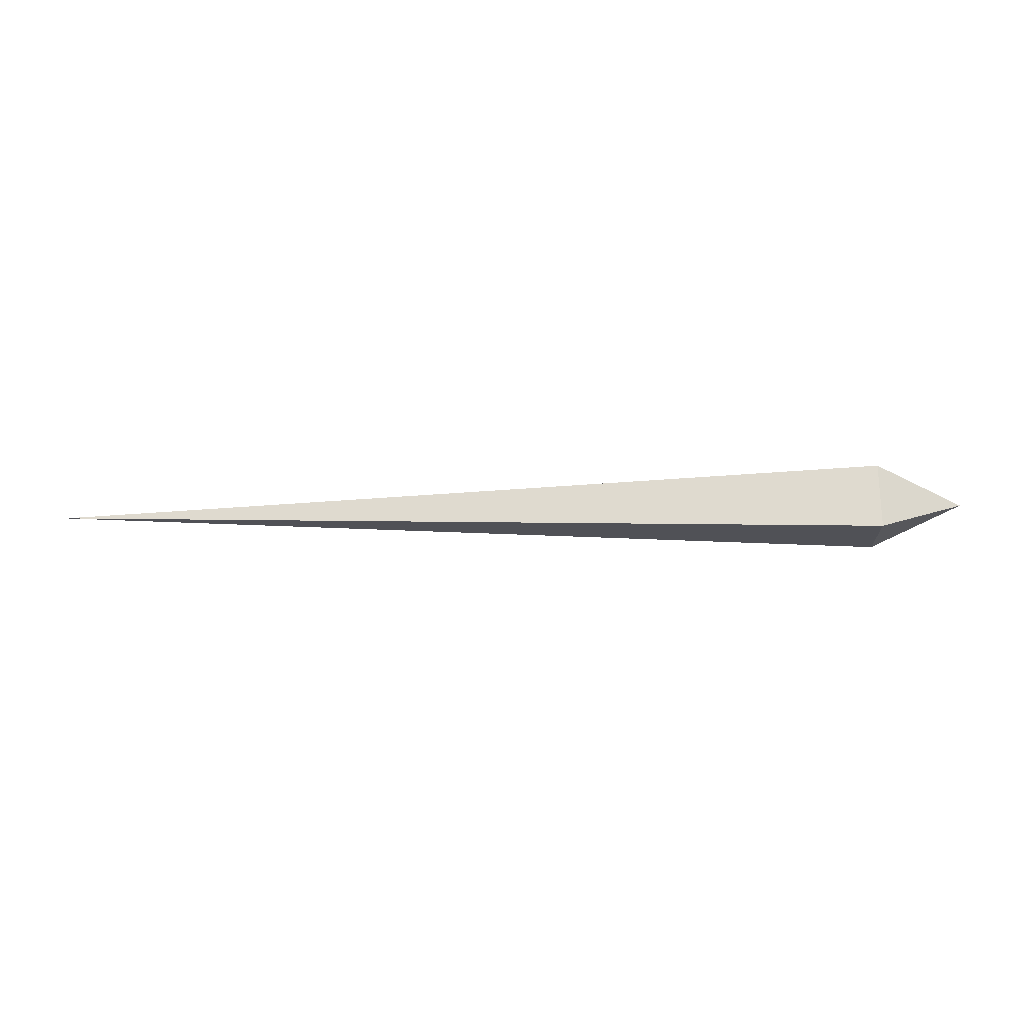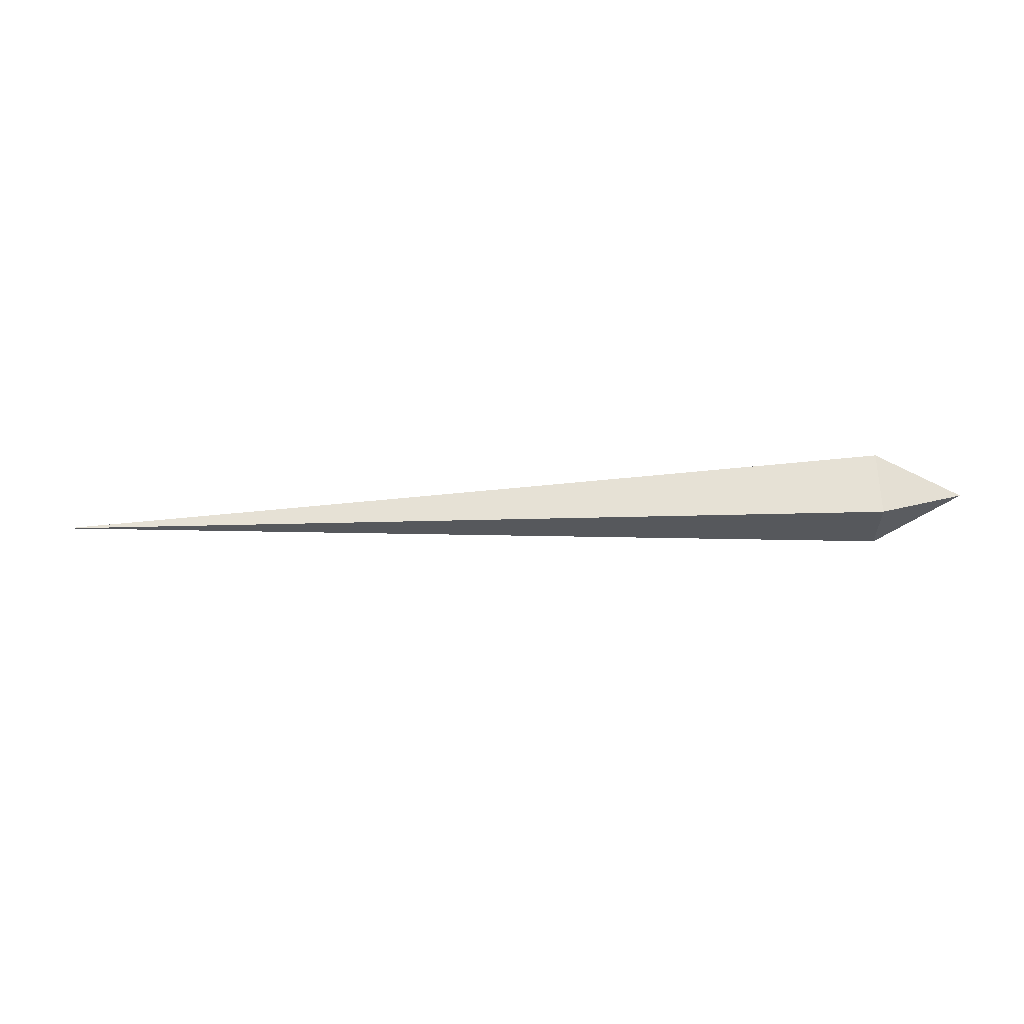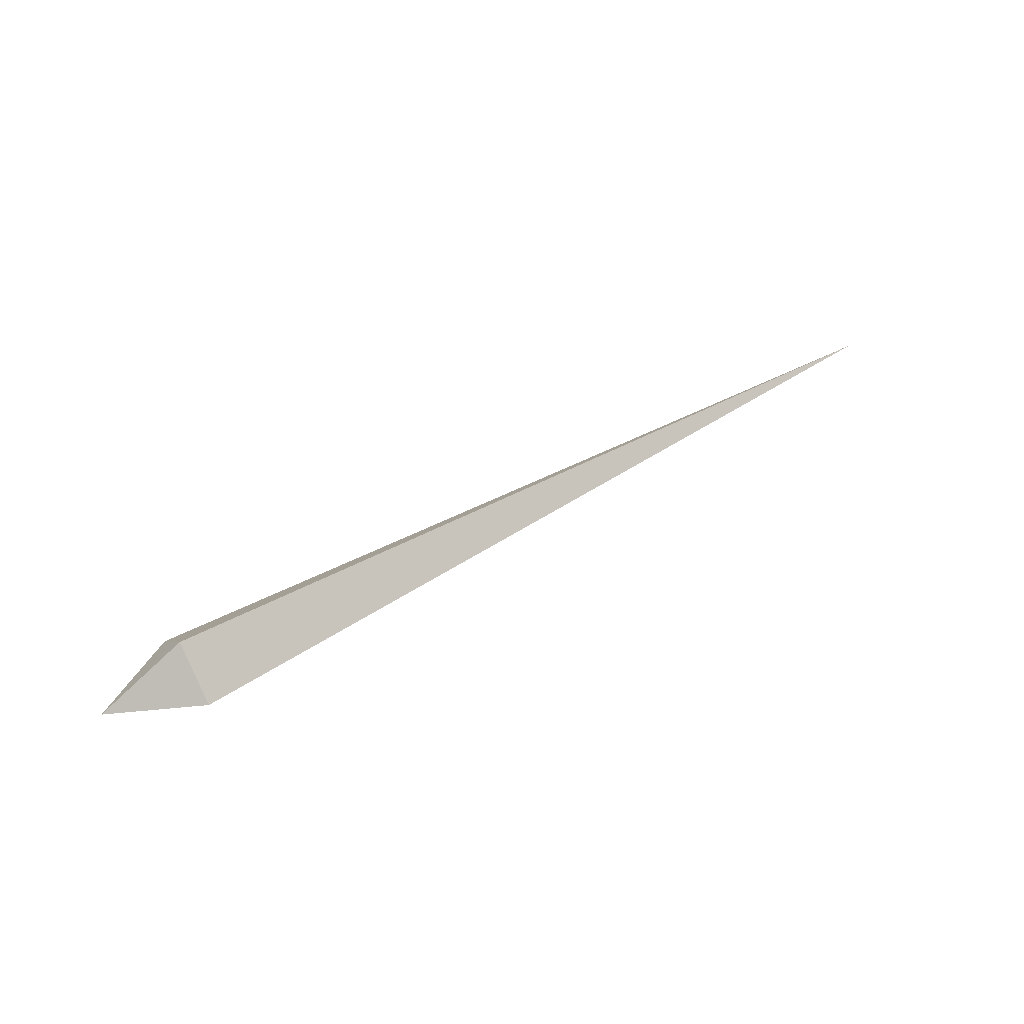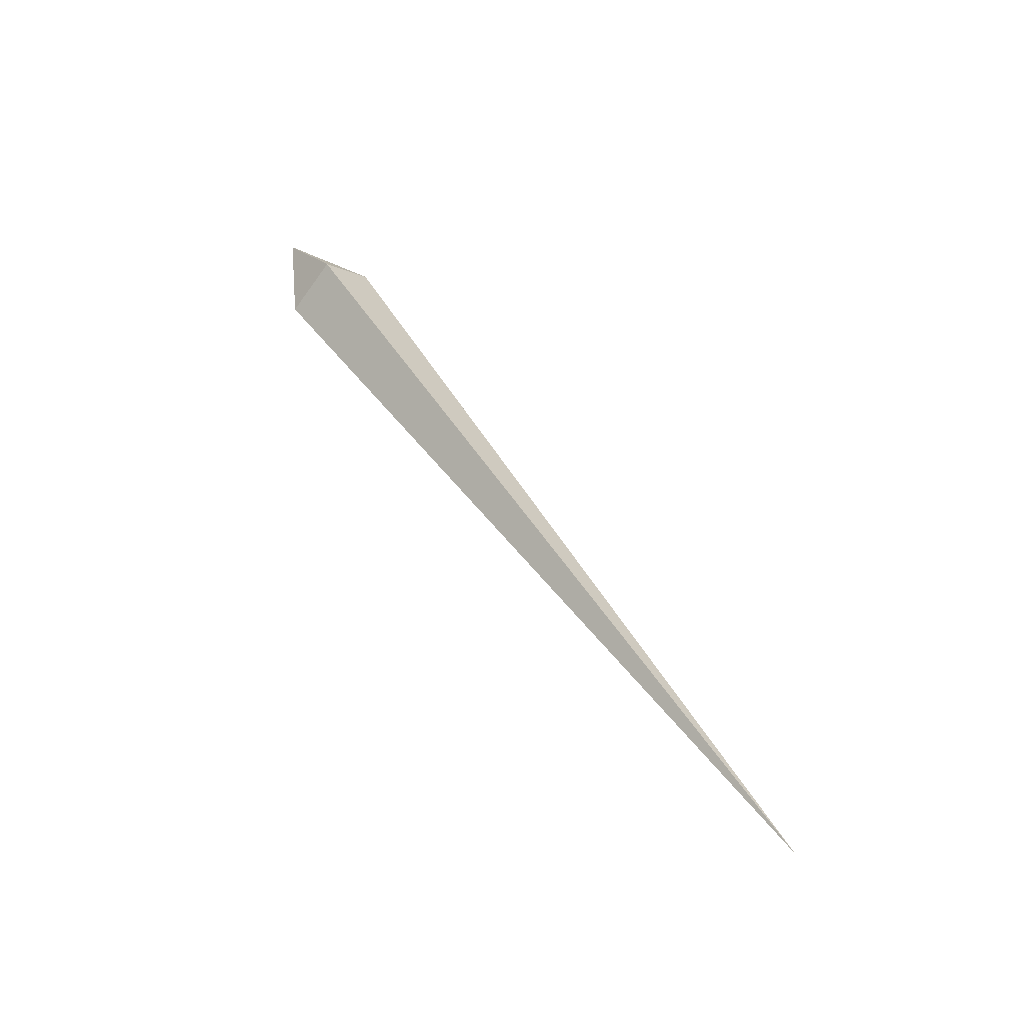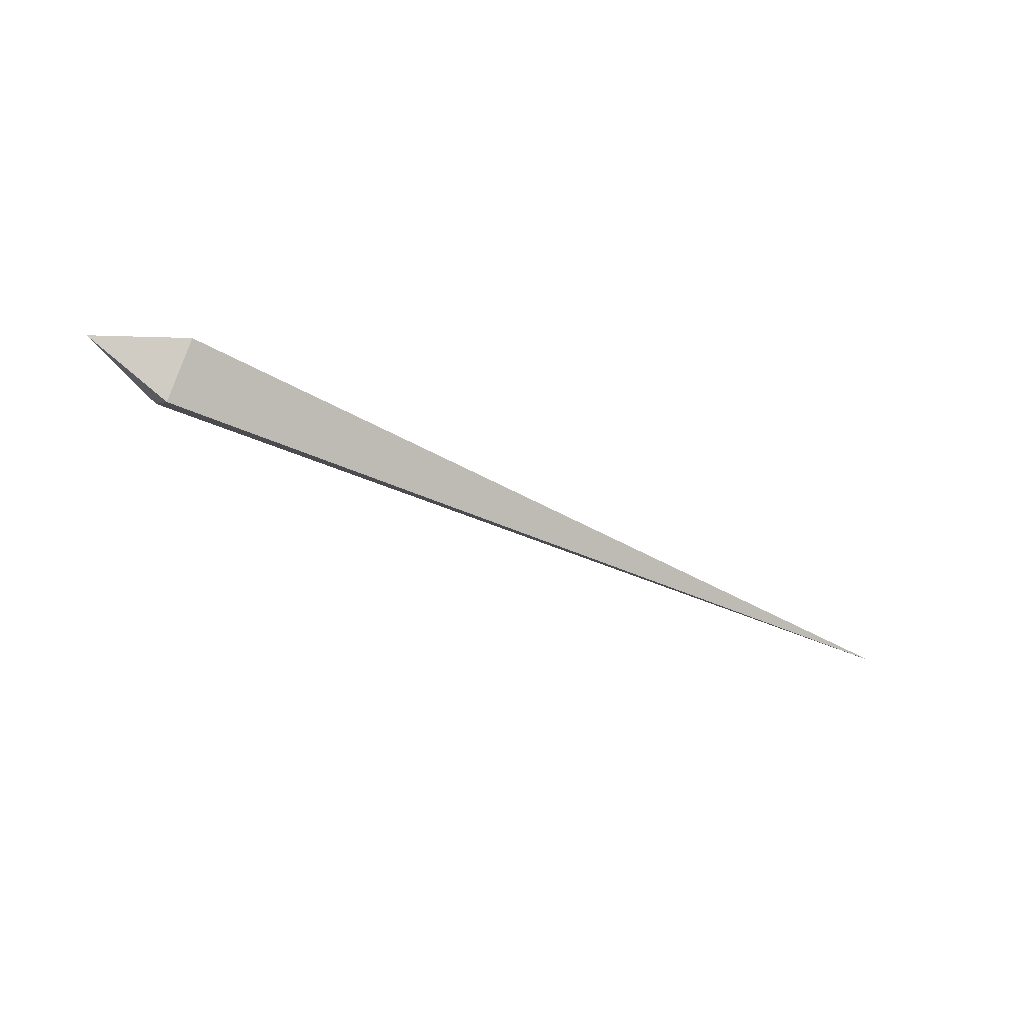
<metadata>
{"format":"obj","ext":"obj","renderer":"f3d","projection":"perspective","resolution":1024,"background":"white","views":[{"elev":-65.4,"azim":-179.1,"up":"+Y"},{"elev":-73.1,"azim":-177.8,"up":"+Z"},{"elev":46.8,"azim":-34.1,"up":"+Y"},{"elev":53.3,"azim":56.4,"up":"+Z"},{"elev":-47.0,"azim":-29.6,"up":"+Y"}]}
</metadata>
<code>
o Cube
v -1 0 0
v 1 0 0
v -0.8094 0 0.1
v -0.8094 0.1 0
v -0.8094 -0.1 0
v -0.8094 0 -0.1
f 3 1 5
f 3 4 1
f 5 1 6
f 1 4 6
f 4 2 6
f 4 3 2
f 3 5 2
f 6 2 5

</code>
